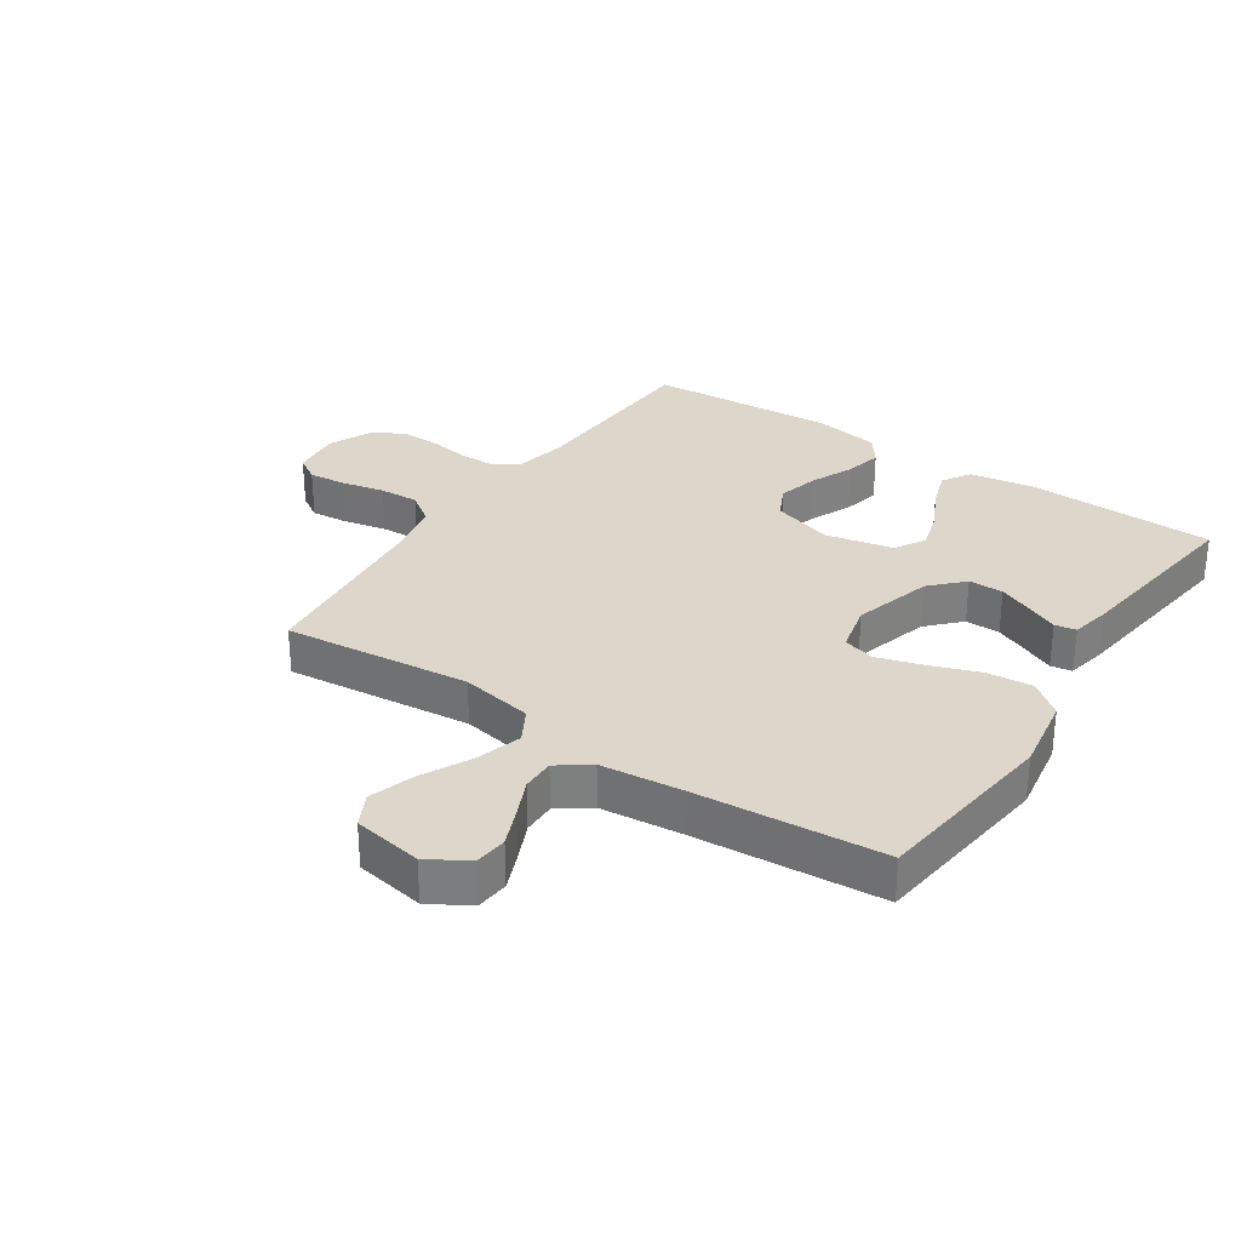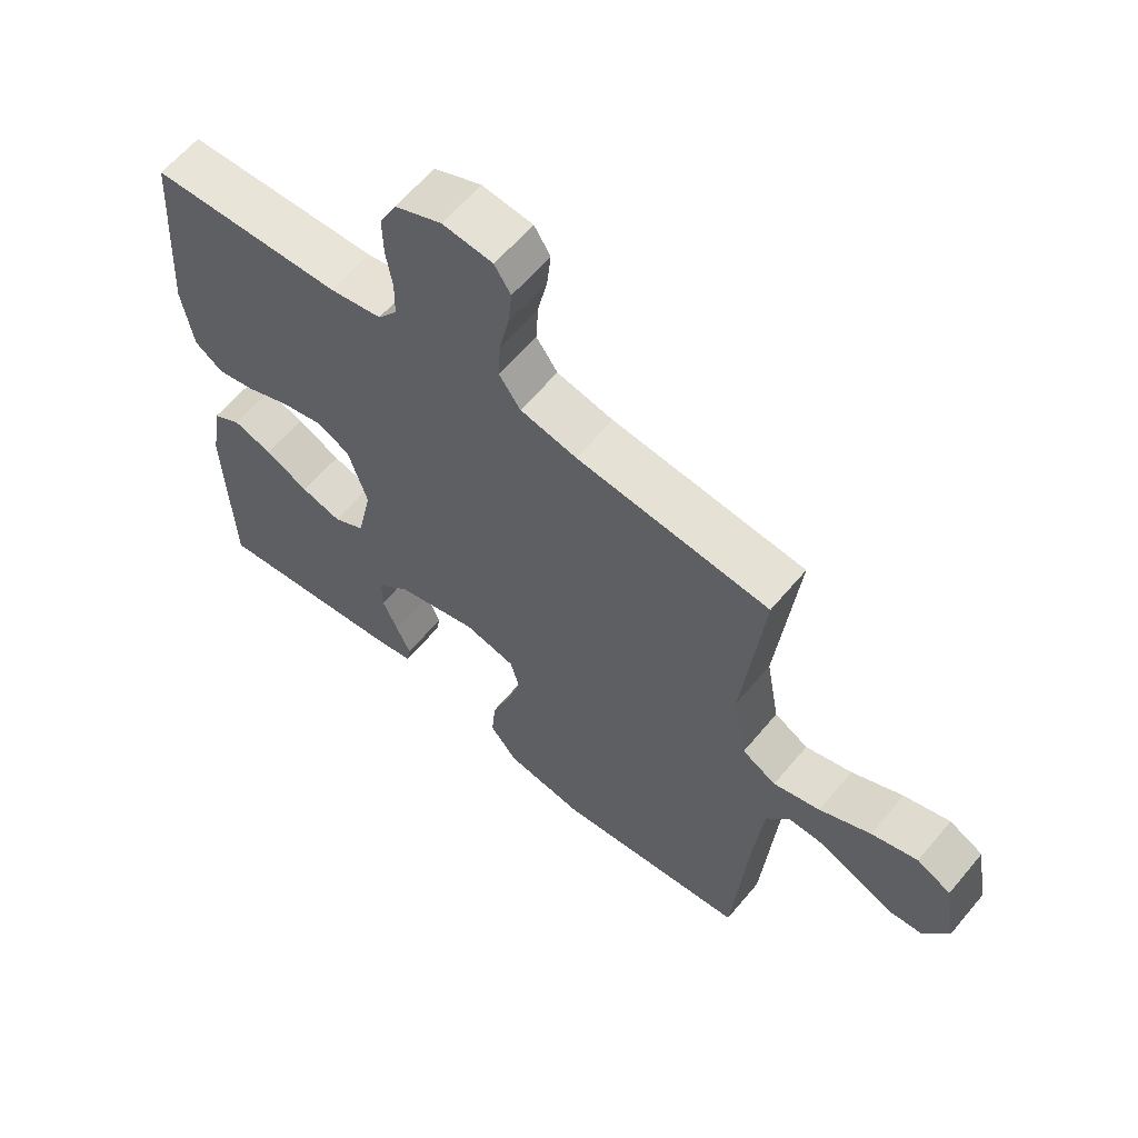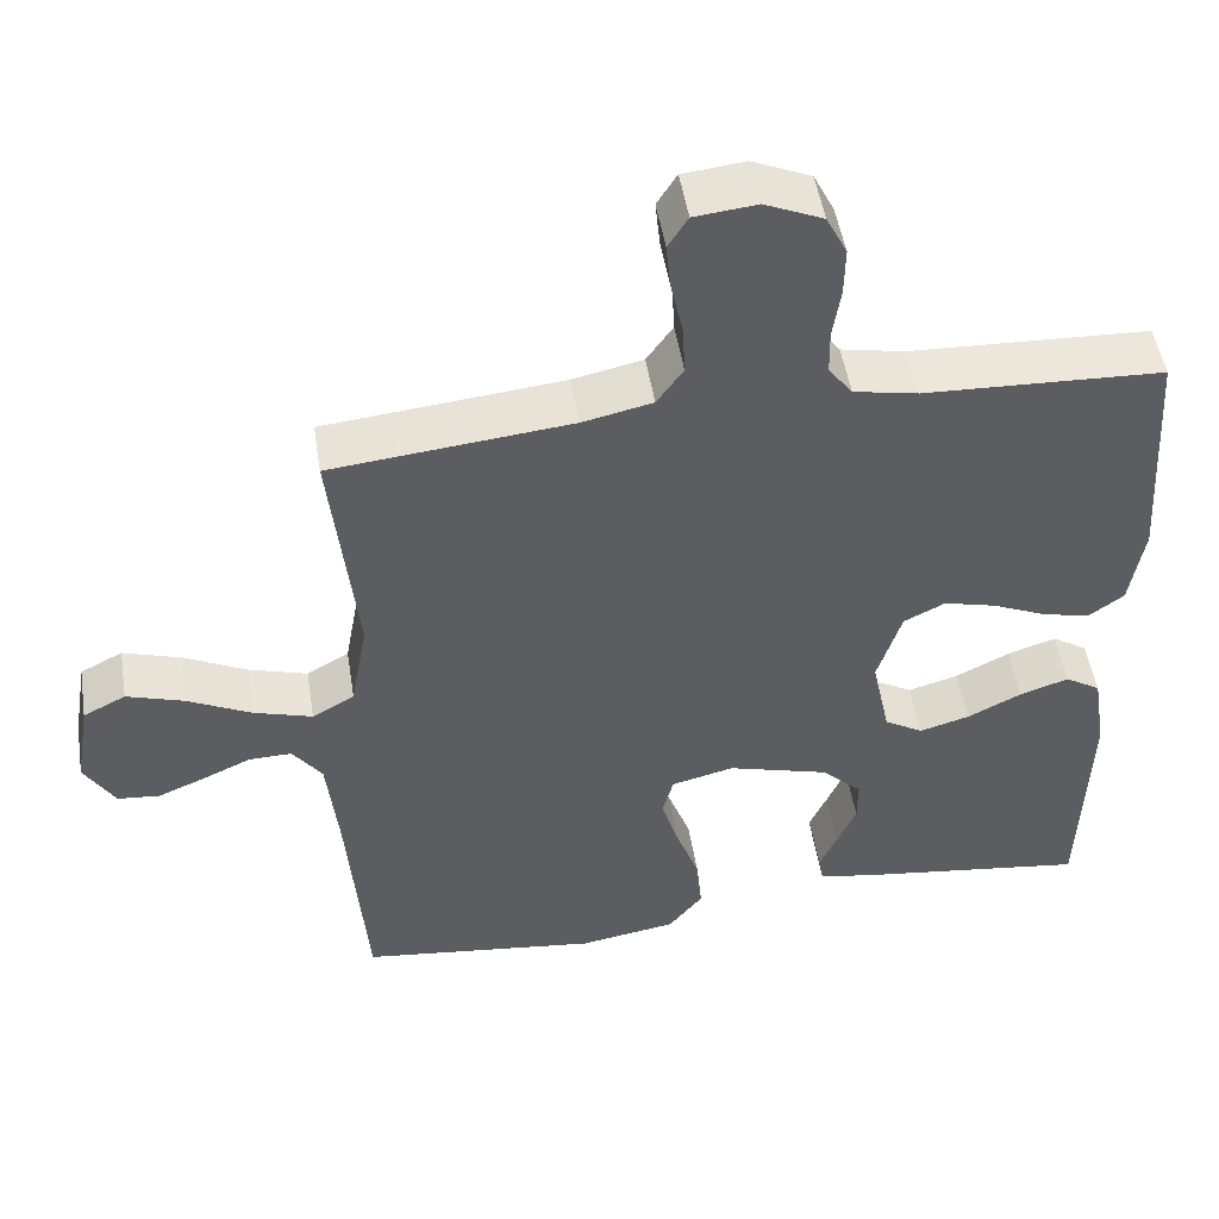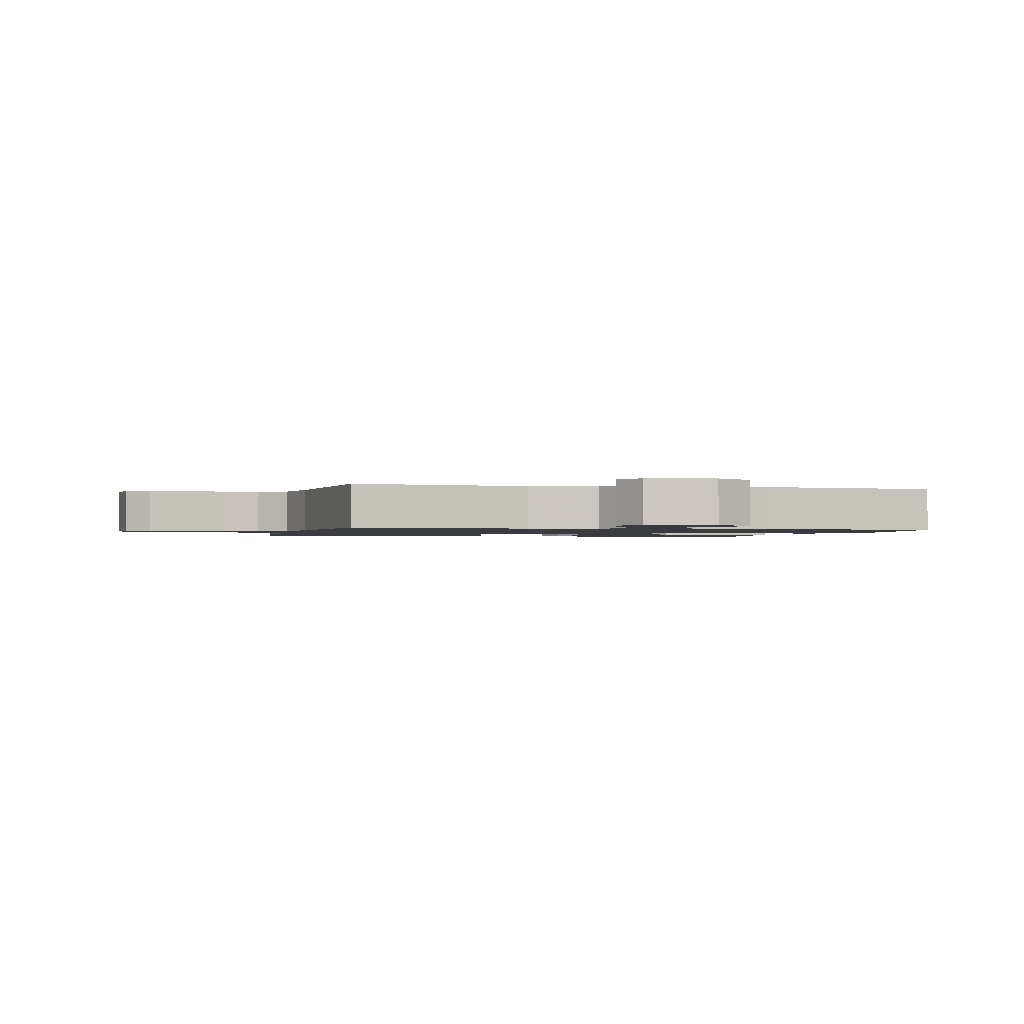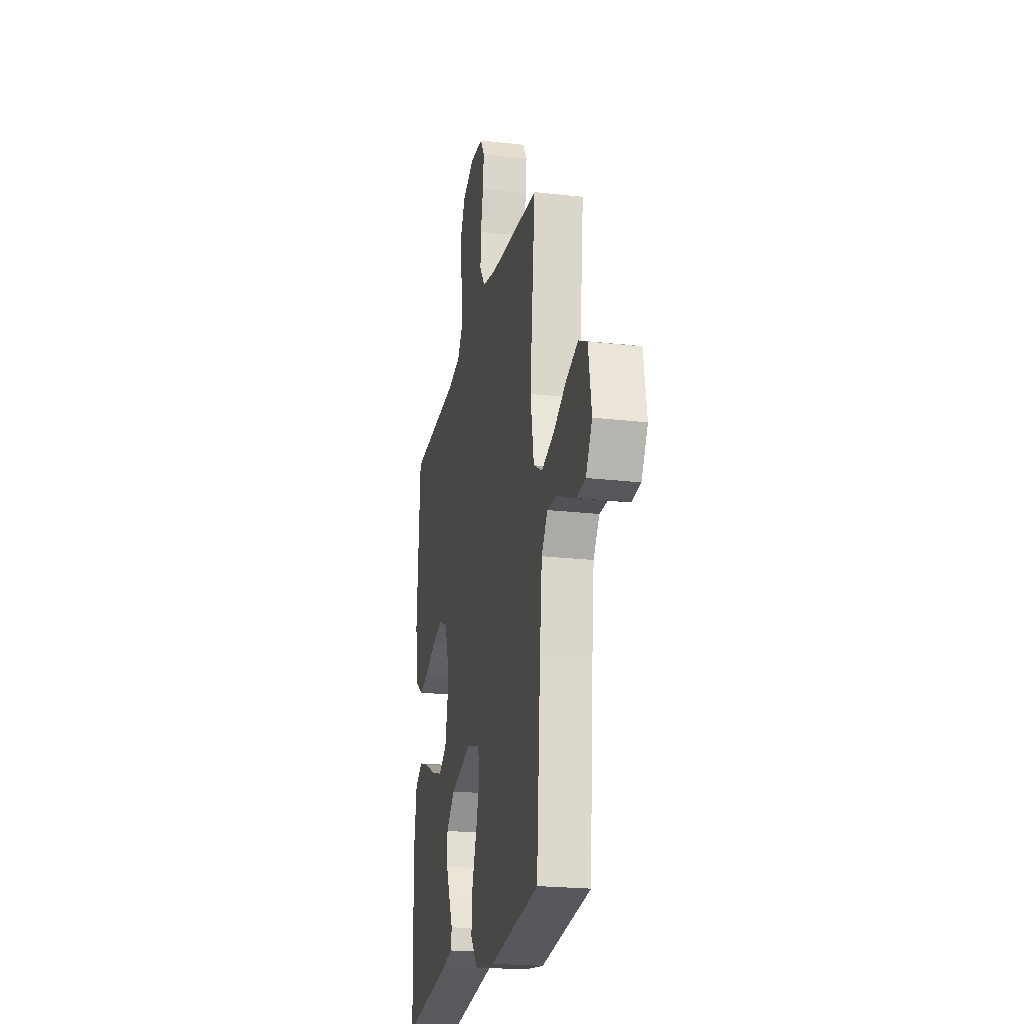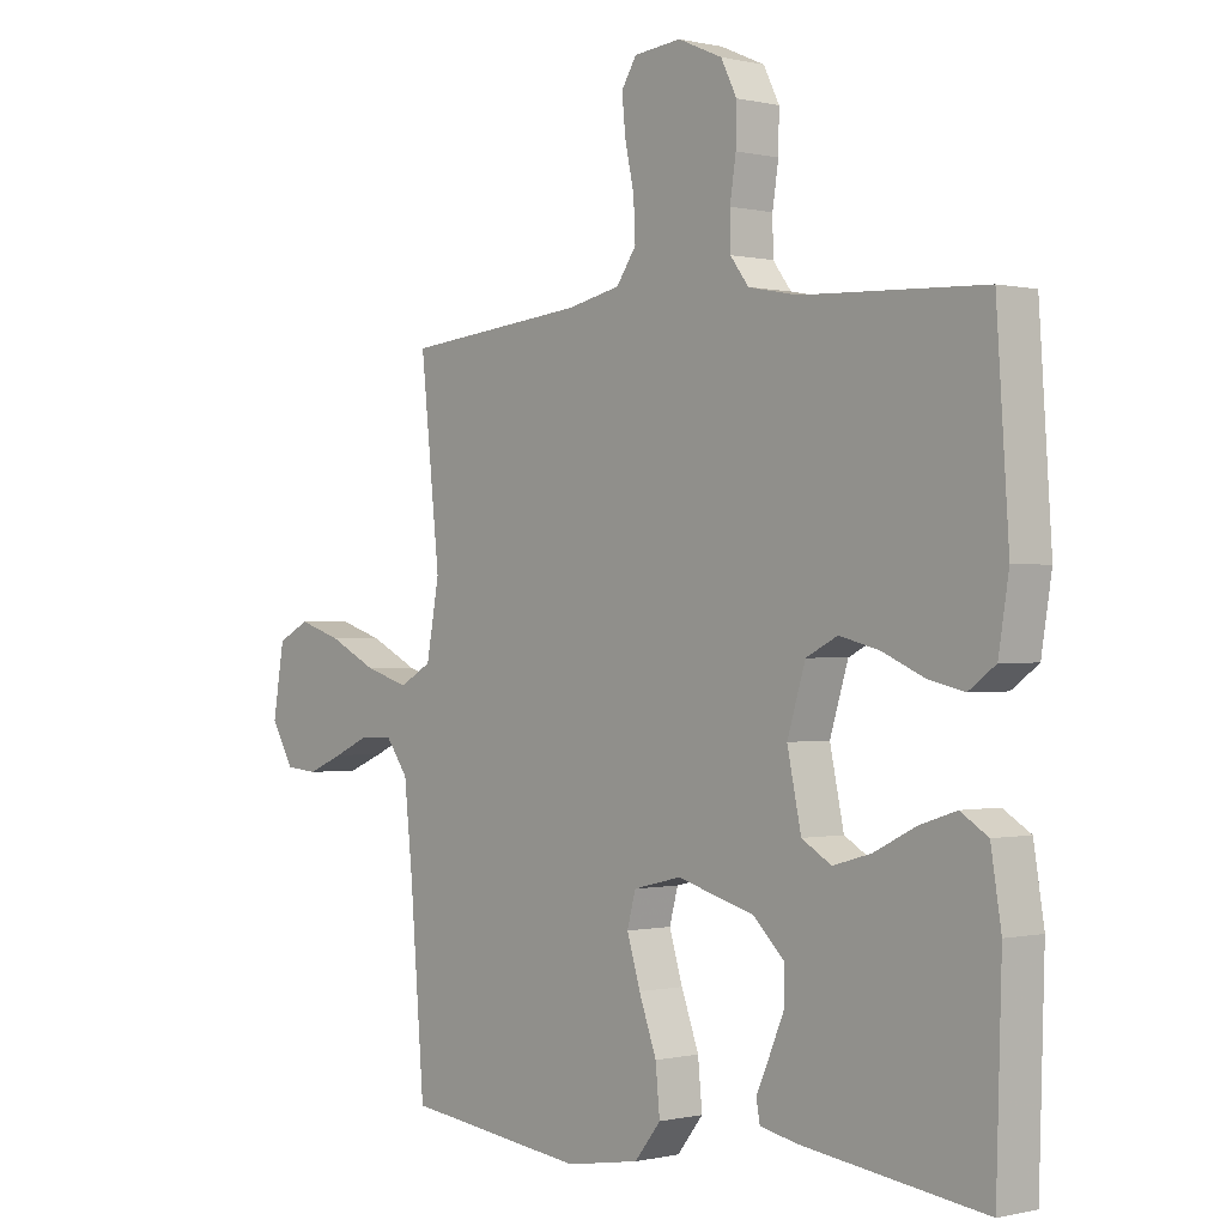
<metadata>
{"format":"obj","ext":"obj","renderer":"f3d","projection":"perspective","resolution":1024,"background":"white","views":[{"elev":30.6,"azim":123.9,"up":"+Y"},{"elev":61.6,"azim":39.8,"up":"+Z"},{"elev":49.9,"azim":170.9,"up":"+Z"},{"elev":-1.4,"azim":76.0,"up":"+Y"},{"elev":-22.1,"azim":78.8,"up":"+Z"},{"elev":-0.2,"azim":-131.4,"up":"+Z"}]}
</metadata>
<code>
v 0.5 0.07 -0.5
v 0.2 0.07 -0.537
v 0.078 0.07 -0.517
v 0.035 0.07 -0.463
v 0.042 0.07 -0.39
v 0.071 0.07 -0.31
v 0.093 0.07 -0.238
v 0.079 0.07 -0.186
v 0 0.07 -0.167
v -0.127 0.07 -0.203
v -0.178 0.07 -0.252
v -0.178 0.07 -0.308
v -0.154 0.07 -0.364
v -0.132 0.07 -0.413
v -0.138 0.07 -0.447
v -0.2 0.07 -0.46
v -0.5 0.07 -0.5
v -0.509 0.07 -0.2
v -0.492 0.07 -0.094
v -0.447 0.07 -0.066
v -0.386 0.07 -0.086
v -0.318 0.07 -0.12
v -0.255 0.07 -0.138
v -0.206 0.07 -0.109
v -0.183 0.07 0
v -0.213 0.07 0.097
v -0.265 0.07 0.123
v -0.331 0.07 0.106
v -0.399 0.07 0.076
v -0.459 0.07 0.062
v -0.503 0.07 0.094
v -0.52 0.07 0.2
v -0.5 0.07 0.5
v -0.2 0.07 0.513
v -0.119 0.07 0.529
v -0.089 0.07 0.569
v -0.088 0.07 0.626
v -0.098 0.07 0.69
v -0.099 0.07 0.752
v -0.073 0.07 0.804
v 0 0.07 0.836
v 0.078 0.07 0.828
v 0.103 0.07 0.788
v 0.097 0.07 0.728
v 0.082 0.07 0.659
v 0.079 0.07 0.596
v 0.112 0.07 0.549
v 0.2 0.07 0.53
v 0.5 0.07 0.5
v 0.468 0.07 0.2
v 0.489 0.07 0.084
v 0.542 0.07 0.054
v 0.615 0.07 0.076
v 0.695 0.07 0.116
v 0.767 0.07 0.139
v 0.82 0.07 0.112
v 0.839 0.07 0
v 0.801 0.07 -0.064
v 0.748 0.07 -0.069
v 0.688 0.07 -0.044
v 0.628 0.07 -0.017
v 0.575 0.07 -0.016
v 0.538 0.07 -0.067
v 0.524 0.07 -0.2
v 0.5 0 -0.5
v 0.2 0 -0.537
v 0.078 0 -0.517
v 0.035 0 -0.463
v 0.042 0 -0.39
v 0.071 0 -0.31
v 0.093 0 -0.238
v 0.079 0 -0.186
v 0 0 -0.167
v -0.127 0 -0.203
v -0.178 0 -0.252
v -0.178 0 -0.308
v -0.154 0 -0.364
v -0.132 0 -0.413
v -0.138 0 -0.447
v -0.2 0 -0.46
v -0.5 0 -0.5
v -0.509 0 -0.2
v -0.492 0 -0.094
v -0.447 0 -0.066
v -0.386 0 -0.086
v -0.318 0 -0.12
v -0.255 0 -0.138
v -0.206 0 -0.109
v -0.183 0 0
v -0.213 0 0.097
v -0.265 0 0.123
v -0.331 0 0.106
v -0.399 0 0.076
v -0.459 0 0.062
v -0.503 0 0.094
v -0.52 0 0.2
v -0.5 0 0.5
v -0.2 0 0.513
v -0.119 0 0.529
v -0.089 0 0.569
v -0.088 0 0.626
v -0.098 0 0.69
v -0.099 0 0.752
v -0.073 0 0.804
v 0 0 0.836
v 0.078 0 0.828
v 0.103 0 0.788
v 0.097 0 0.728
v 0.082 0 0.659
v 0.079 0 0.596
v 0.112 0 0.549
v 0.2 0 0.53
v 0.5 0 0.5
v 0.468 0 0.2
v 0.489 0 0.084
v 0.542 0 0.054
v 0.615 0 0.076
v 0.695 0 0.116
v 0.767 0 0.139
v 0.82 0 0.112
v 0.839 0 0
v 0.801 0 -0.064
v 0.748 0 -0.069
v 0.688 0 -0.044
v 0.628 0 -0.017
v 0.575 0 -0.016
v 0.538 0 -0.067
v 0.524 0 -0.2
f 58 59 60 61
f 56 57 58 61
f 56 61 62
f 53 54 55 56
f 52 53 56 62
f 51 52 62 63
f 48 49 50
f 47 48 50 51
f 42 43 44 45
f 42 45 46
f 41 42 46
f 40 41 46
f 37 38 39 40
f 36 37 40 46
f 35 36 46 47
f 31 32 33 34
f 28 29 30 31
f 27 28 31 34
f 26 27 34 35
f 19 20 21 22
f 19 22 23
f 18 19 23
f 17 18 23
f 16 17 23 24
f 13 14 15 16
f 12 13 16
f 11 12 16 24
f 3 4 5 6
f 3 6 7
f 64 1 2 3
f 64 3 7
f 63 64 7 8
f 51 63 8 9
f 47 51 9 10
f 25 26 35 47
f 24 25 47
f 10 11 24 47
f 125 124 123 122
f 125 122 121 120
f 126 125 120
f 120 119 118 117
f 126 120 117 116
f 127 126 116 115
f 114 113 112
f 115 114 112 111
f 109 108 107 106
f 110 109 106
f 110 106 105
f 110 105 104
f 104 103 102 101
f 110 104 101 100
f 111 110 100 99
f 98 97 96 95
f 95 94 93 92
f 98 95 92 91
f 99 98 91 90
f 86 85 84 83
f 87 86 83
f 87 83 82
f 87 82 81
f 88 87 81 80
f 80 79 78 77
f 80 77 76
f 88 80 76 75
f 70 69 68 67
f 71 70 67
f 67 66 65 128
f 71 67 128
f 72 71 128 127
f 73 72 127 115
f 74 73 115 111
f 111 99 90 89
f 111 89 88
f 111 88 75 74
f 1 65 66 2
f 2 66 67 3
f 3 67 68 4
f 4 68 69 5
f 5 69 70 6
f 6 70 71 7
f 7 71 72 8
f 8 72 73 9
f 9 73 74 10
f 10 74 75 11
f 11 75 76 12
f 12 76 77 13
f 13 77 78 14
f 14 78 79 15
f 15 79 80 16
f 16 80 81 17
f 17 81 82 18
f 18 82 83 19
f 19 83 84 20
f 20 84 85 21
f 21 85 86 22
f 22 86 87 23
f 23 87 88 24
f 24 88 89 25
f 25 89 90 26
f 26 90 91 27
f 27 91 92 28
f 28 92 93 29
f 29 93 94 30
f 30 94 95 31
f 31 95 96 32
f 32 96 97 33
f 33 97 98 34
f 34 98 99 35
f 35 99 100 36
f 36 100 101 37
f 37 101 102 38
f 38 102 103 39
f 39 103 104 40
f 40 104 105 41
f 41 105 106 42
f 42 106 107 43
f 43 107 108 44
f 44 108 109 45
f 45 109 110 46
f 46 110 111 47
f 47 111 112 48
f 48 112 113 49
f 49 113 114 50
f 50 114 115 51
f 51 115 116 52
f 52 116 117 53
f 53 117 118 54
f 54 118 119 55
f 55 119 120 56
f 56 120 121 57
f 57 121 122 58
f 58 122 123 59
f 59 123 124 60
f 60 124 125 61
f 61 125 126 62
f 62 126 127 63
f 63 127 128 64
f 64 128 65 1

</code>
